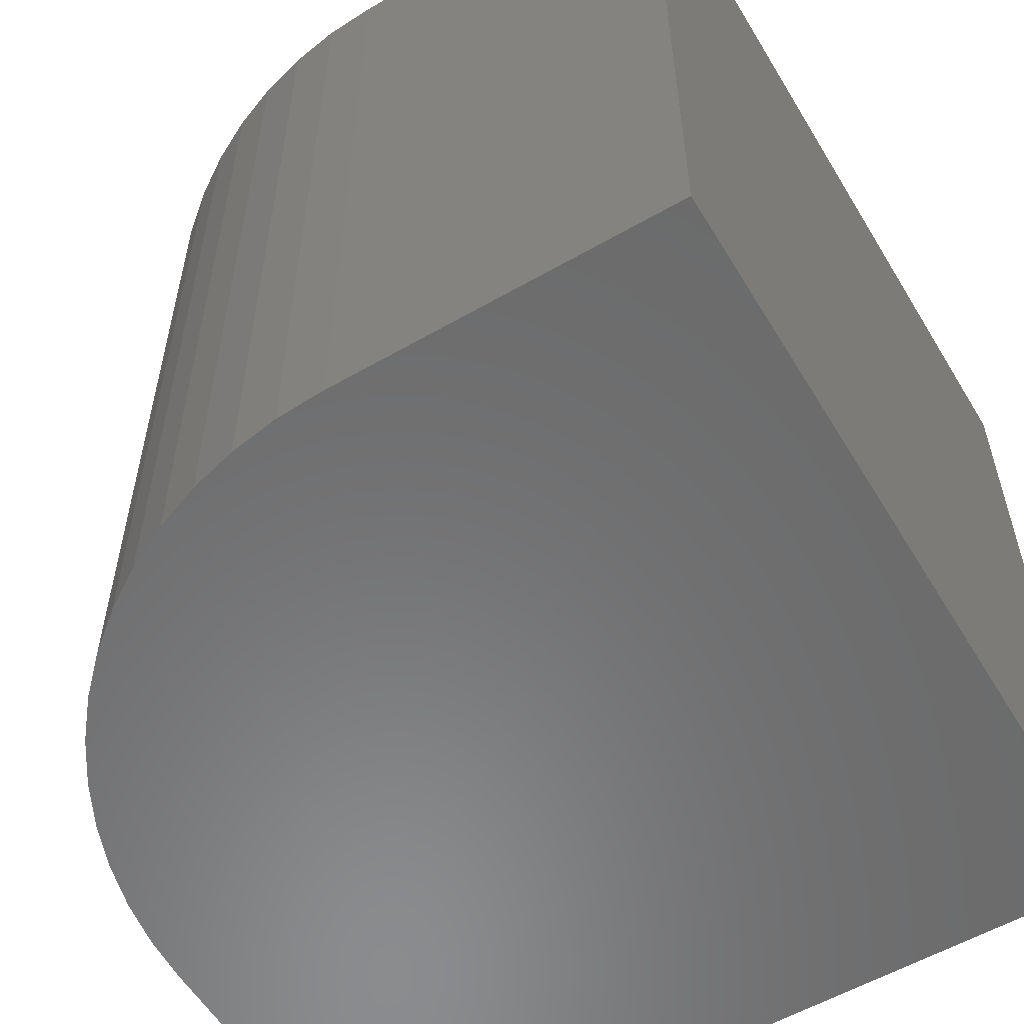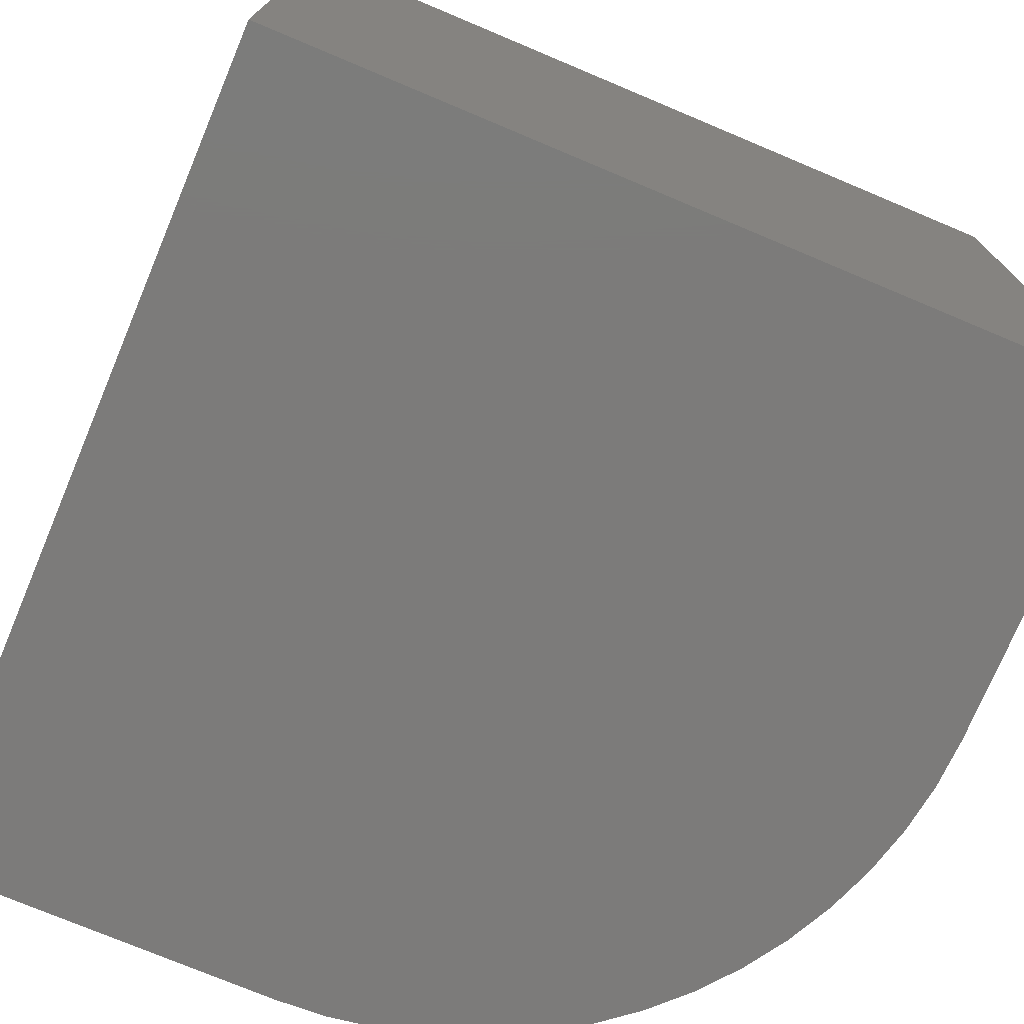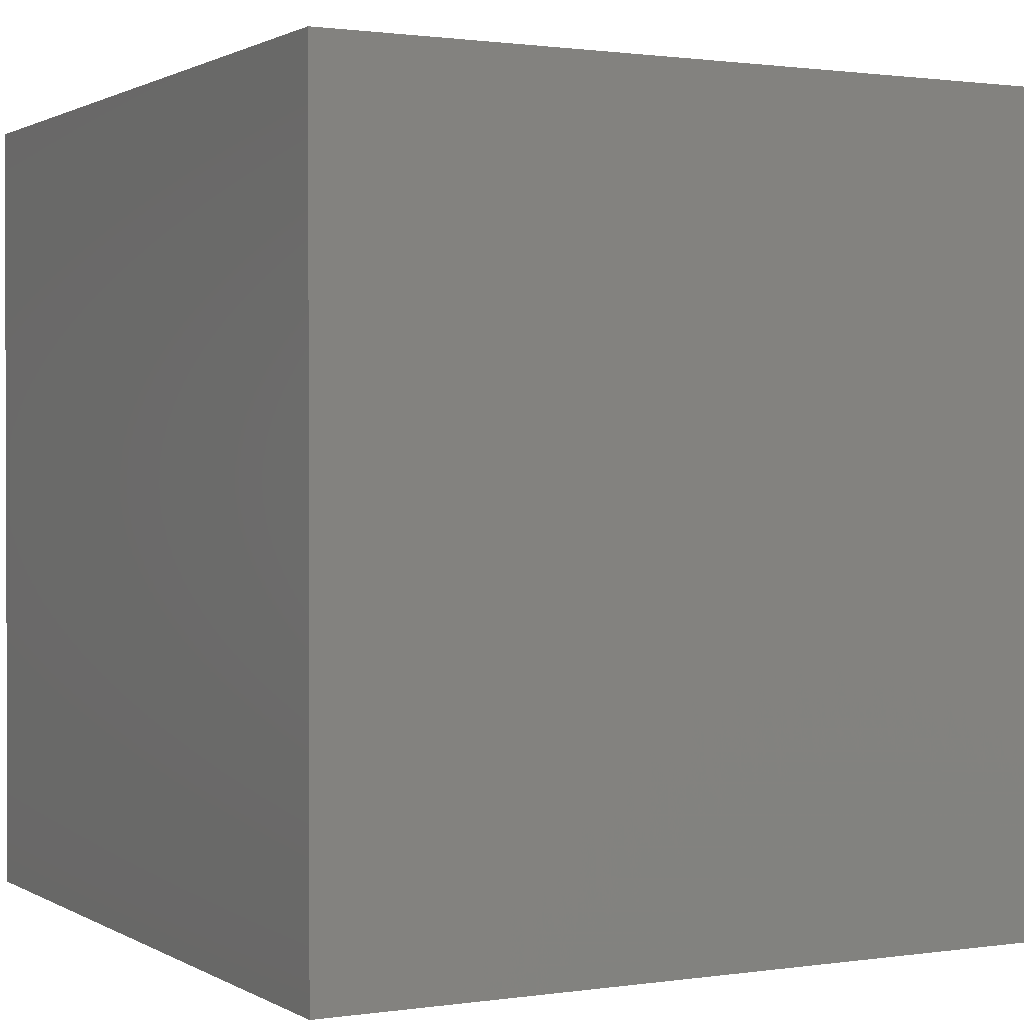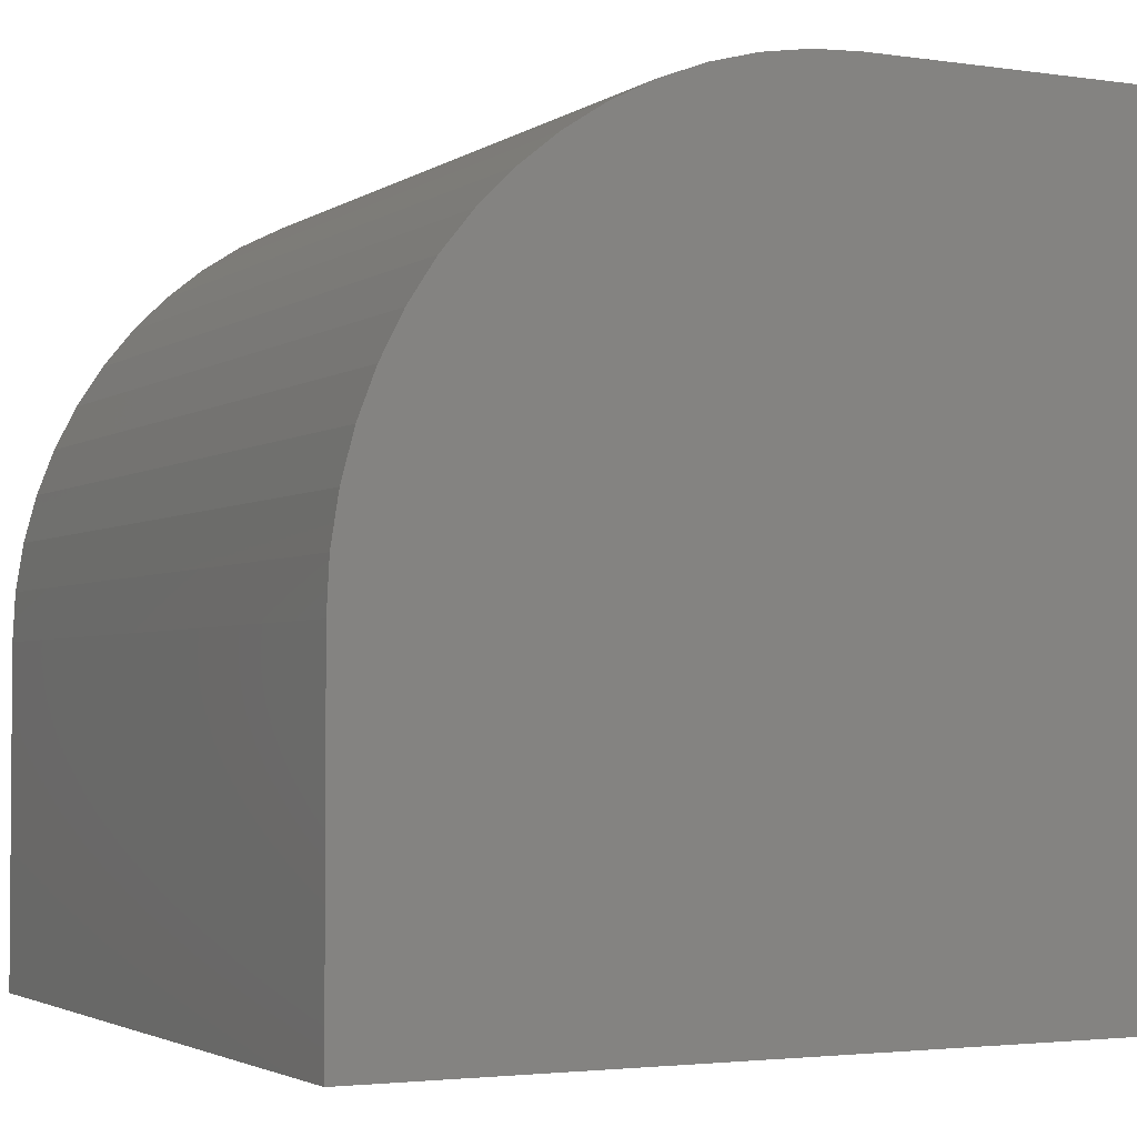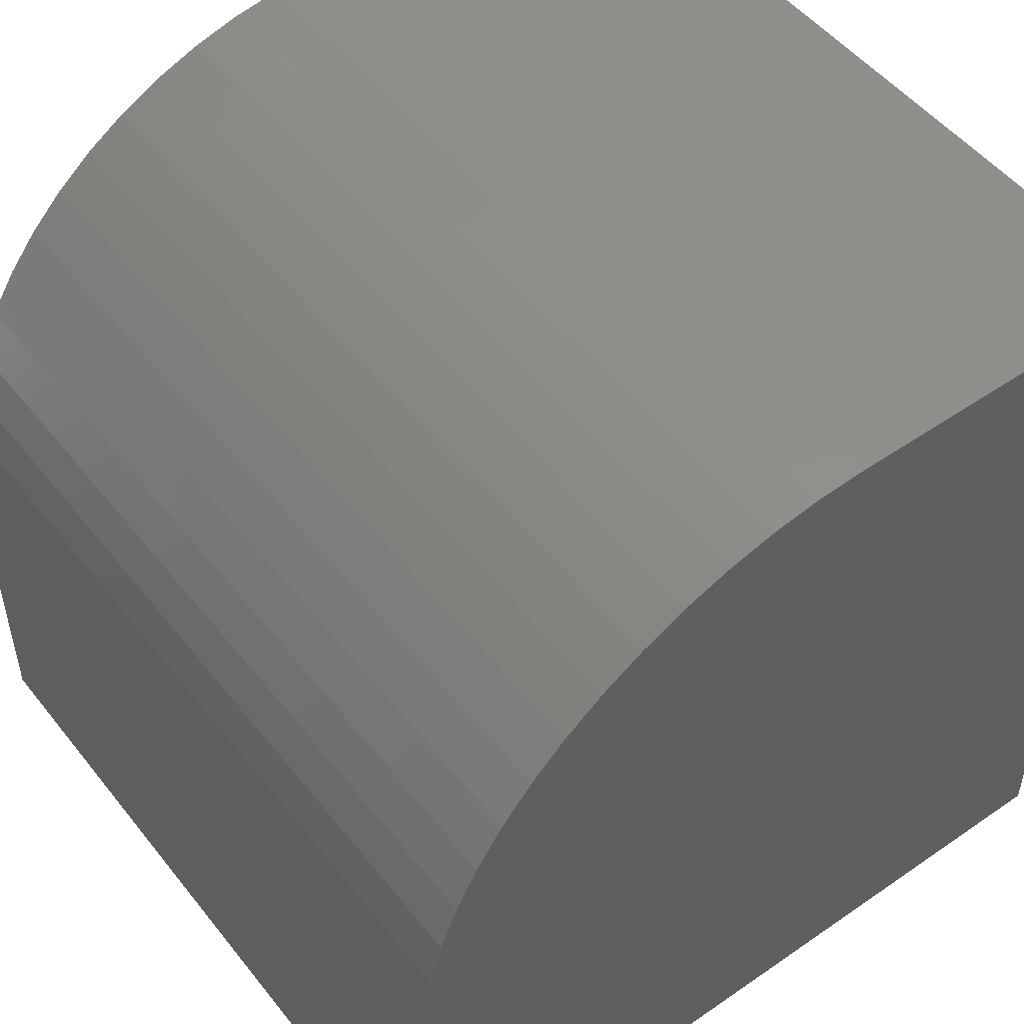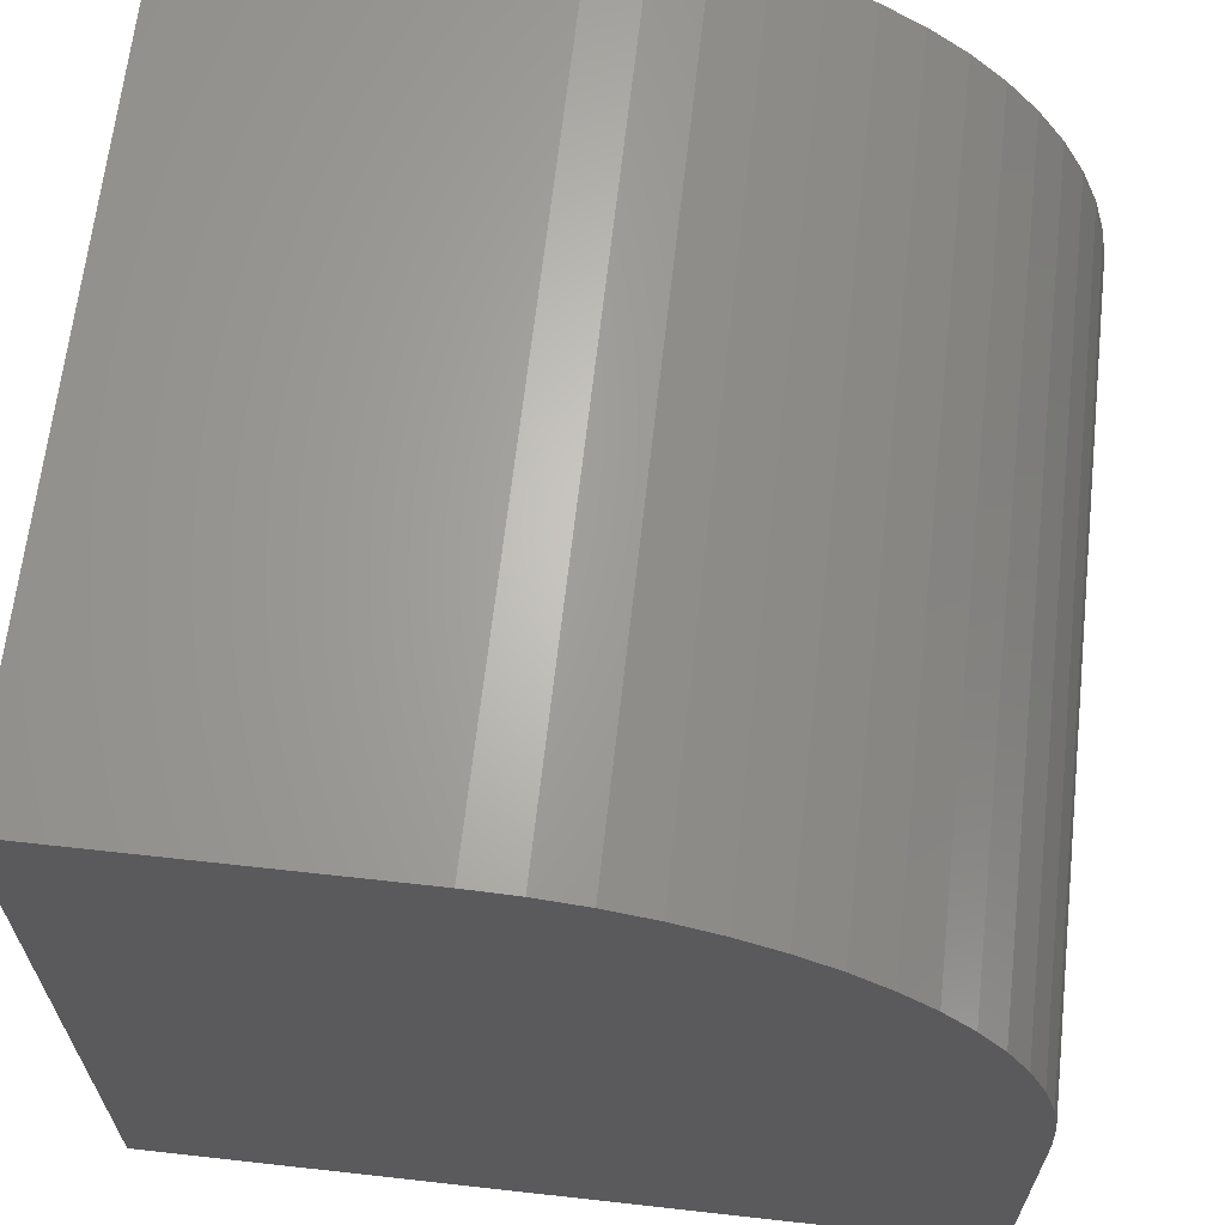
<metadata>
{"format":"stl","ext":"stl","renderer":"f3d","projection":"perspective","resolution":1024,"background":"white","views":[{"elev":-57.1,"azim":120.9,"up":"+Y"},{"elev":-74.7,"azim":-112.8,"up":"+Y"},{"elev":1.1,"azim":-118.2,"up":"+Y"},{"elev":-2.8,"azim":153.1,"up":"+Z"},{"elev":50.8,"azim":143.0,"up":"+Z"},{"elev":65.2,"azim":6.4,"up":"+Z"}]}
</metadata>
<code>
# stl→obj: 38 verts, 72 faces
v 0 10 10
v 0 10 0
v 0 0 10
v 0 0 0
v 4.216 10 10
v 4.216 0 10
v 10 0 4.216
v 10 0 0
v 10 10 4.216
v 10 10 0
v 9.717 10 6.003
v 9.5 10 6.569
v 9.225 10 7.108
v 9.874 10 5.419
v 9.968 10 4.821
v 4.821 10 9.968
v 8.086 10 8.514
v 8.514 10 8.086
v 8.895 10 7.616
v 5.419 10 9.874
v 6.003 10 9.717
v 6.569 10 9.5
v 7.108 10 9.225
v 7.616 10 8.895
v 9.968 0 4.821
v 9.874 0 5.419
v 9.717 0 6.003
v 9.5 0 6.569
v 9.225 0 7.108
v 8.895 0 7.616
v 8.514 0 8.086
v 8.086 0 8.514
v 7.616 0 8.895
v 7.108 0 9.225
v 6.569 0 9.5
v 6.003 0 9.717
v 5.419 0 9.874
v 4.821 0 9.968
f 1 2 3
f 3 2 4
f 5 1 6
f 6 1 3
f 7 8 9
f 9 8 10
f 2 10 4
f 4 10 8
f 9 10 2
f 11 2 12
f 12 2 13
f 11 14 2
f 2 14 15
f 2 15 9
f 1 5 2
f 2 5 16
f 17 18 2
f 2 18 19
f 2 19 13
f 16 20 2
f 2 20 21
f 2 21 22
f 22 23 2
f 2 23 24
f 2 24 17
f 8 7 4
f 4 7 25
f 25 26 4
f 4 26 27
f 4 27 28
f 28 29 4
f 4 29 30
f 4 30 31
f 31 32 4
f 4 32 33
f 4 33 34
f 34 35 4
f 4 35 36
f 4 36 37
f 37 38 4
f 4 38 6
f 4 6 3
f 5 6 38
f 5 38 16
f 16 38 37
f 16 37 20
f 20 37 36
f 20 36 21
f 21 36 35
f 21 35 22
f 22 35 34
f 22 34 23
f 23 34 33
f 23 33 24
f 24 33 32
f 24 32 17
f 17 32 31
f 17 31 18
f 18 31 30
f 18 30 19
f 19 30 29
f 19 29 13
f 13 29 28
f 13 28 12
f 12 28 27
f 12 27 11
f 11 27 26
f 11 26 14
f 14 26 25
f 14 25 15
f 15 25 7
f 15 7 9

</code>
